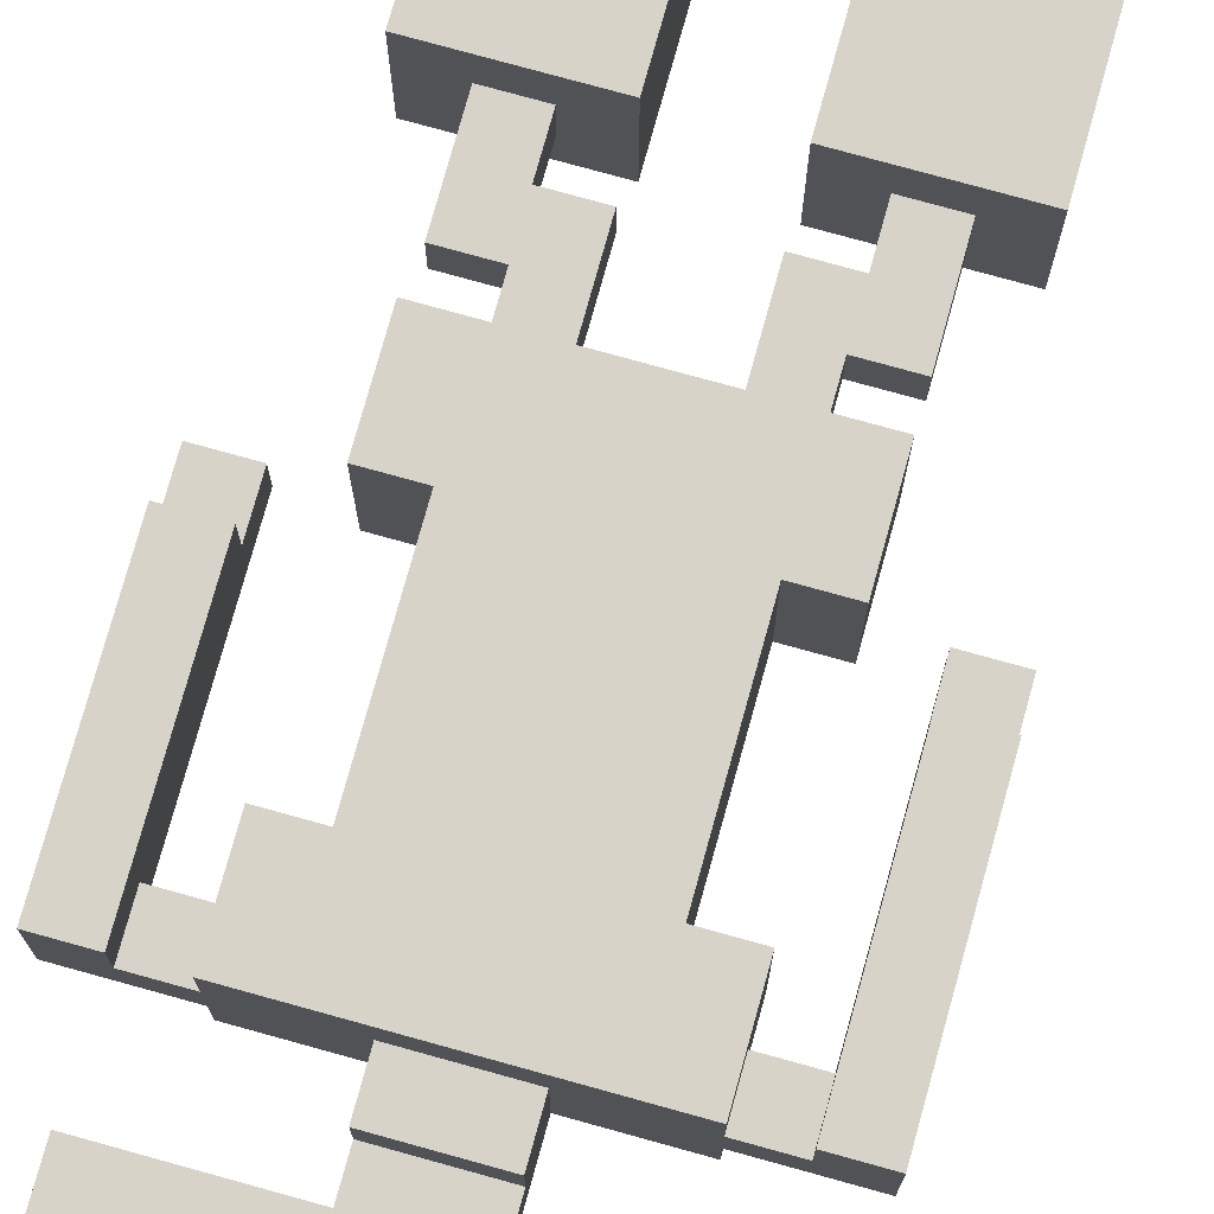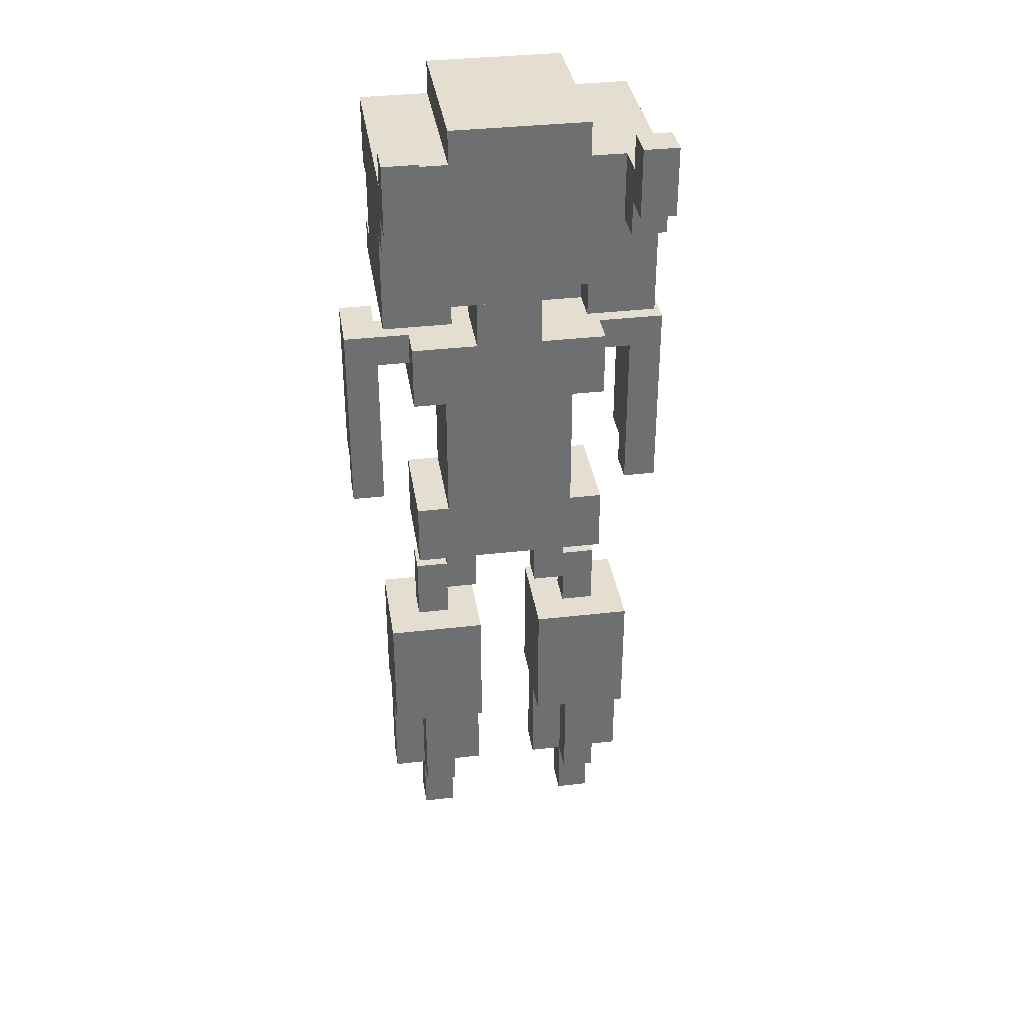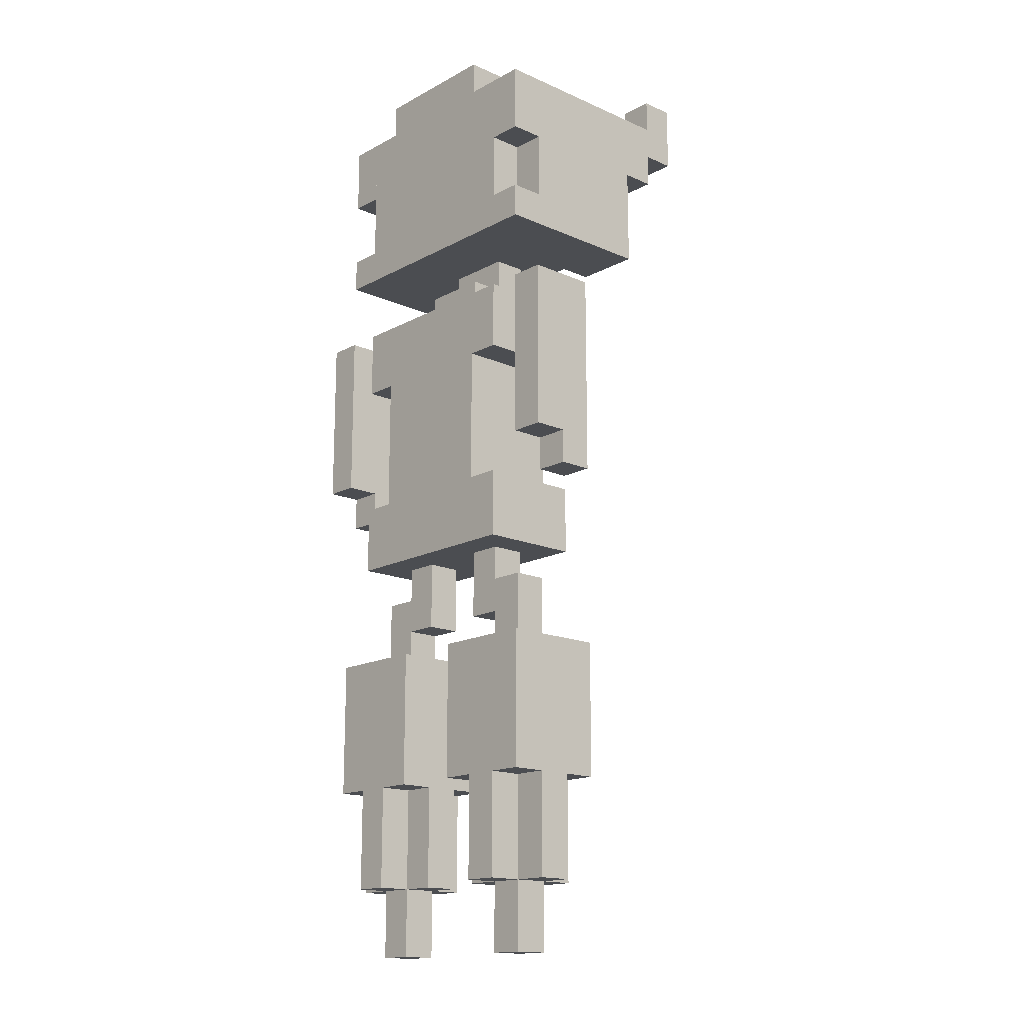
<metadata>
{"format":"obj","ext":"obj","renderer":"f3d","projection":"perspective","resolution":1024,"background":"white","views":[{"elev":76.4,"azim":-164.5,"up":"+Z"},{"elev":35.8,"azim":171.3,"up":"+Y"},{"elev":-16.0,"azim":47.7,"up":"+Y"}]}
</metadata>
<code>
g Model
v -5 -1 -1
v -5 4 -1
v -5 4 -3
v -5 -1 -3
f 1 2 3 4
v -5 -2 -2
v -5 -1 -2
v -5 -1 -3
v -5 -2 -3
f 5 6 7 8
v -4 6 -2
v -4 11 -2
v -4 11 -6
v -4 6 -6
f 9 10 11 12
v -4 -11 -1
v -4 -7 -1
v -4 -7 -4
v -4 -11 -4
f 13 14 15 16
v -4 -14 -2
v -4 -11 -2
v -4 -11 -3
v -4 -14 -3
f 17 18 19 20
v -4 10 -7
v -4 12 -7
v -4 12 -8
v -4 10 -8
f 21 22 23 24
v -4 9 -6
v -4 11 -6
v -4 11 -7
v -4 9 -7
f 25 26 27 28
v -4 9 -1
v -4 11 -1
v -4 11 -2
v -4 9 -2
f 29 30 31 32
v -4 6 -1
v -4 7 -1
v -4 7 -2
v -4 6 -2
f 33 34 35 36
v -3 -4 -1
v -3 -2 -1
v -3 -2 -4
v -3 -4 -4
f 37 38 39 40
v -3 -14 -3
v -3 -11 -3
v -3 -11 -4
v -3 -14 -4
f 41 42 43 44
v -3 -14 -1
v -3 -11 -1
v -3 -11 -2
v -3 -14 -2
f 45 46 47 48
v -3 2 -3
v -3 4 -3
v -3 4 -4
v -3 2 -4
f 49 50 51 52
v -3 -16 -2
v -3 -14 -2
v -3 -14 -3
v -3 -16 -3
f 53 54 55 56
v -3 -7 -2
v -3 -5 -2
v -3 -5 -3
v -3 -7 -3
f 57 58 59 60
v -3 2 -1
v -3 3 -1
v -3 3 -3
v -3 2 -3
f 61 62 63 64
v -3 7 -1
v -3 9 -1
v -3 9 -2
v -3 7 -2
f 65 66 67 68
v -3 3 -1
v -3 4 -1
v -3 4 -2
v -3 3 -2
f 69 70 71 72
v -2 -2 -1
v -2 2 -1
v -2 2 -4
v -2 -2 -4
f 73 74 75 76
v -2 11 -1
v -2 12 -1
v -2 12 -6
v -2 11 -6
f 77 78 79 80
v -2 -5 -2
v -2 -4 -2
v -2 -4 -3
v -2 -5 -3
f 81 82 83 84
v -1 4 -3
v -1 6 -3
v -1 6 -4
v -1 4 -4
f 85 86 87 88
v -1 4 -2
v -1 5 -2
v -1 5 -3
v -1 4 -3
f 89 90 91 92
v 1 -11 -1
v 1 -7 -1
v 1 -7 -4
v 1 -11 -4
f 93 94 95 96
v 1 -14 -2
v 1 -11 -2
v 1 -11 -3
v 1 -14 -3
f 97 98 99 100
v 1 -6 -2
v 1 -4 -2
v 1 -4 -3
v 1 -6 -3
f 101 102 103 104
v 2 -14 -3
v 2 -11 -3
v 2 -11 -4
v 2 -14 -4
f 105 106 107 108
v 2 -14 -1
v 2 -11 -1
v 2 -11 -2
v 2 -14 -2
f 109 110 111 112
v 2 -16 -2
v 2 -14 -2
v 2 -14 -3
v 2 -16 -3
f 113 114 115 116
v 2 6 -5
v 2 7 -5
v 2 7 -6
v 2 6 -6
f 117 118 119 120
v 2 -7 -2
v 2 -6 -2
v 2 -6 -3
v 2 -7 -3
f 121 122 123 124
v 3 10 -7
v 3 12 -7
v 3 12 -8
v 3 10 -8
f 125 126 127 128
v 3 9 -6
v 3 11 -6
v 3 11 -7
v 3 9 -7
f 129 130 131 132
v 4 -1 -1
v 4 3 -1
v 4 3 -3
v 4 -1 -3
f 133 134 135 136
v 4 -2 -2
v 4 -1 -2
v 4 -1 -3
v 4 -2 -3
f 137 138 139 140
v 4 3 -1
v 4 4 -1
v 4 4 -2
v 4 3 -2
f 141 142 143 144
v -4 -1 -3
v -4 3 -3
v -4 3 -1
v -4 -1 -1
f 145 146 147 148
v -4 -2 -3
v -4 -1 -3
v -4 -1 -2
v -4 -2 -2
f 149 150 151 152
v -4 3 -2
v -4 4 -2
v -4 4 -1
v -4 3 -1
f 153 154 155 156
v -3 10 -8
v -3 12 -8
v -3 12 -7
v -3 10 -7
f 157 158 159 160
v -3 9 -7
v -3 11 -7
v -3 11 -6
v -3 9 -6
f 161 162 163 164
v -2 -14 -4
v -2 -11 -4
v -2 -11 -3
v -2 -14 -3
f 165 166 167 168
v -2 -14 -2
v -2 -11 -2
v -2 -11 -1
v -2 -14 -1
f 169 170 171 172
v -2 -16 -3
v -2 -14 -3
v -2 -14 -2
v -2 -16 -2
f 173 174 175 176
v -2 6 -6
v -2 7 -6
v -2 7 -5
v -2 6 -5
f 177 178 179 180
v -2 -7 -3
v -2 -6 -3
v -2 -6 -2
v -2 -7 -2
f 181 182 183 184
v -1 -11 -4
v -1 -7 -4
v -1 -7 -1
v -1 -11 -1
f 185 186 187 188
v -1 -14 -3
v -1 -11 -3
v -1 -11 -2
v -1 -14 -2
f 189 190 191 192
v -1 -6 -3
v -1 -4 -3
v -1 -4 -2
v -1 -6 -2
f 193 194 195 196
v 1 4 -4
v 1 6 -4
v 1 6 -3
v 1 4 -3
f 197 198 199 200
v 1 4 -3
v 1 5 -3
v 1 5 -2
v 1 4 -2
f 201 202 203 204
v 2 -2 -4
v 2 2 -4
v 2 2 -1
v 2 -2 -1
f 205 206 207 208
v 2 11 -6
v 2 12 -6
v 2 12 -1
v 2 11 -1
f 209 210 211 212
v 2 -5 -3
v 2 -4 -3
v 2 -4 -2
v 2 -5 -2
f 213 214 215 216
v 3 -4 -4
v 3 -2 -4
v 3 -2 -1
v 3 -4 -1
f 217 218 219 220
v 3 -14 -4
v 3 -11 -4
v 3 -11 -3
v 3 -14 -3
f 221 222 223 224
v 3 -14 -2
v 3 -11 -2
v 3 -11 -1
v 3 -14 -1
f 225 226 227 228
v 3 2 -4
v 3 4 -4
v 3 4 -3
v 3 2 -3
f 229 230 231 232
v 3 -16 -3
v 3 -14 -3
v 3 -14 -2
v 3 -16 -2
f 233 234 235 236
v 3 -7 -3
v 3 -5 -3
v 3 -5 -2
v 3 -7 -2
f 237 238 239 240
v 3 2 -3
v 3 3 -3
v 3 3 -1
v 3 2 -1
f 241 242 243 244
v 3 7 -2
v 3 9 -2
v 3 9 -1
v 3 7 -1
f 245 246 247 248
v 3 3 -2
v 3 4 -2
v 3 4 -1
v 3 3 -1
f 249 250 251 252
v 4 6 -6
v 4 11 -6
v 4 11 -2
v 4 6 -2
f 253 254 255 256
v 4 -11 -4
v 4 -7 -4
v 4 -7 -1
v 4 -11 -1
f 257 258 259 260
v 4 -14 -3
v 4 -11 -3
v 4 -11 -2
v 4 -14 -2
f 261 262 263 264
v 4 10 -8
v 4 12 -8
v 4 12 -7
v 4 10 -7
f 265 266 267 268
v 4 9 -7
v 4 11 -7
v 4 11 -6
v 4 9 -6
f 269 270 271 272
v 4 9 -2
v 4 11 -2
v 4 11 -1
v 4 9 -1
f 273 274 275 276
v 4 6 -2
v 4 7 -2
v 4 7 -1
v 4 6 -1
f 277 278 279 280
v 5 -1 -3
v 5 4 -3
v 5 4 -1
v 5 -1 -1
f 281 282 283 284
v 5 -2 -3
v 5 -1 -3
v 5 -1 -2
v 5 -2 -2
f 285 286 287 288
v -3 -16 -3
v -2 -16 -3
v -2 -16 -2
v -3 -16 -2
f 289 290 291 292
v 2 -16 -3
v 3 -16 -3
v 3 -16 -2
v 2 -16 -2
f 293 294 295 296
v -3 -14 -4
v -2 -14 -4
v -2 -14 -3
v -3 -14 -3
f 297 298 299 300
v 2 -14 -4
v 3 -14 -4
v 3 -14 -3
v 2 -14 -3
f 301 302 303 304
v -4 -14 -3
v -3 -14 -3
v -3 -14 -2
v -4 -14 -2
f 305 306 307 308
v -2 -14 -3
v -1 -14 -3
v -1 -14 -2
v -2 -14 -2
f 309 310 311 312
v 1 -14 -3
v 2 -14 -3
v 2 -14 -2
v 1 -14 -2
f 313 314 315 316
v 3 -14 -3
v 4 -14 -3
v 4 -14 -2
v 3 -14 -2
f 317 318 319 320
v -3 -14 -2
v -2 -14 -2
v -2 -14 -1
v -3 -14 -1
f 321 322 323 324
v 2 -14 -2
v 3 -14 -2
v 3 -14 -1
v 2 -14 -1
f 325 326 327 328
v -4 -11 -4
v -3 -11 -4
v -3 -11 -3
v -4 -11 -3
f 329 330 331 332
v -2 -11 -4
v -1 -11 -4
v -1 -11 -3
v -2 -11 -3
f 333 334 335 336
v 1 -11 -4
v 2 -11 -4
v 2 -11 -3
v 1 -11 -3
f 337 338 339 340
v 3 -11 -4
v 4 -11 -4
v 4 -11 -3
v 3 -11 -3
f 341 342 343 344
v -4 -11 -2
v -3 -11 -2
v -3 -11 -1
v -4 -11 -1
f 345 346 347 348
v -2 -11 -2
v -1 -11 -2
v -1 -11 -1
v -2 -11 -1
f 349 350 351 352
v 1 -11 -2
v 2 -11 -2
v 2 -11 -1
v 1 -11 -1
f 353 354 355 356
v 3 -11 -2
v 4 -11 -2
v 4 -11 -1
v 3 -11 -1
f 357 358 359 360
v -2 -6 -3
v -1 -6 -3
v -1 -6 -2
v -2 -6 -2
f 361 362 363 364
v 1 -6 -3
v 2 -6 -3
v 2 -6 -2
v 1 -6 -2
f 365 366 367 368
v -3 -4 -4
v 3 -4 -4
v 3 -4 -3
v -3 -4 -3
f 369 370 371 372
v -3 -4 -2
v 3 -4 -2
v 3 -4 -1
v -3 -4 -1
f 373 374 375 376
v -1 -4 -3
v 1 -4 -3
v 1 -4 -2
v -1 -4 -2
f 377 378 379 380
v -3 -4 -3
v -2 -4 -3
v -2 -4 -2
v -3 -4 -2
f 381 382 383 384
v 2 -4 -3
v 3 -4 -3
v 3 -4 -2
v 2 -4 -2
f 385 386 387 388
v -5 -2 -3
v -4 -2 -3
v -4 -2 -2
v -5 -2 -2
f 389 390 391 392
v 4 -2 -3
v 5 -2 -3
v 5 -2 -2
v 4 -2 -2
f 393 394 395 396
v -5 -1 -2
v -4 -1 -2
v -4 -1 -1
v -5 -1 -1
f 397 398 399 400
v 4 -1 -2
v 5 -1 -2
v 5 -1 -1
v 4 -1 -1
f 401 402 403 404
v -3 2 -4
v -2 2 -4
v -2 2 -1
v -3 2 -1
f 405 406 407 408
v 2 2 -4
v 3 2 -4
v 3 2 -1
v 2 2 -1
f 409 410 411 412
v -4 3 -3
v -3 3 -3
v -3 3 -2
v -4 3 -2
f 413 414 415 416
v 3 3 -3
v 4 3 -3
v 4 3 -2
v 3 3 -2
f 417 418 419 420
v -4 6 -3
v 4 6 -3
v 4 6 -1
v -4 6 -1
f 421 422 423 424
v -4 6 -5
v 4 6 -5
v 4 6 -4
v -4 6 -4
f 425 426 427 428
v -4 6 -4
v -1 6 -4
v -1 6 -3
v -4 6 -3
f 429 430 431 432
v 1 6 -4
v 4 6 -4
v 4 6 -3
v 1 6 -3
f 433 434 435 436
v -4 6 -6
v -2 6 -6
v -2 6 -5
v -4 6 -5
f 437 438 439 440
v 2 6 -6
v 4 6 -6
v 4 6 -5
v 2 6 -5
f 441 442 443 444
v -2 7 -6
v 2 7 -6
v 2 7 -5
v -2 7 -5
f 445 446 447 448
v -4 9 -7
v -3 9 -7
v -3 9 -6
v -4 9 -6
f 449 450 451 452
v 3 9 -7
v 4 9 -7
v 4 9 -6
v 3 9 -6
f 453 454 455 456
v -4 9 -2
v -3 9 -2
v -3 9 -1
v -4 9 -1
f 457 458 459 460
v 3 9 -2
v 4 9 -2
v 4 9 -1
v 3 9 -1
f 461 462 463 464
v -4 10 -8
v -3 10 -8
v -3 10 -7
v -4 10 -7
f 465 466 467 468
v 3 10 -8
v 4 10 -8
v 4 10 -7
v 3 10 -7
f 469 470 471 472
v -4 -7 -3
v -1 -7 -3
v -1 -7 -4
v -4 -7 -4
f 473 474 475 476
v 1 -7 -3
v 4 -7 -3
v 4 -7 -4
v 1 -7 -4
f 477 478 479 480
v -4 -7 -1
v -1 -7 -1
v -1 -7 -2
v -4 -7 -2
f 481 482 483 484
v 1 -7 -1
v 4 -7 -1
v 4 -7 -2
v 1 -7 -2
f 485 486 487 488
v -4 -7 -2
v -3 -7 -2
v -3 -7 -3
v -4 -7 -3
f 489 490 491 492
v -2 -7 -2
v -1 -7 -2
v -1 -7 -3
v -2 -7 -3
f 493 494 495 496
v 1 -7 -2
v 2 -7 -2
v 2 -7 -3
v 1 -7 -3
f 497 498 499 500
v 3 -7 -2
v 4 -7 -2
v 4 -7 -3
v 3 -7 -3
f 501 502 503 504
v -3 -5 -2
v -2 -5 -2
v -2 -5 -3
v -3 -5 -3
f 505 506 507 508
v 2 -5 -2
v 3 -5 -2
v 3 -5 -3
v 2 -5 -3
f 509 510 511 512
v -3 -2 -1
v -2 -2 -1
v -2 -2 -4
v -3 -2 -4
f 513 514 515 516
v 2 -2 -1
v 3 -2 -1
v 3 -2 -4
v 2 -2 -4
f 517 518 519 520
v -3 4 -1
v -1 4 -1
v -1 4 -4
v -3 4 -4
f 521 522 523 524
v 1 4 -1
v 3 4 -1
v 3 4 -4
v 1 4 -4
f 525 526 527 528
v -5 4 -2
v -3 4 -2
v -3 4 -3
v -5 4 -3
f 529 530 531 532
v 3 4 -2
v 5 4 -2
v 5 4 -3
v 3 4 -3
f 533 534 535 536
v -1 4 -1
v 1 4 -1
v 1 4 -2
v -1 4 -2
f 537 538 539 540
v -5 4 -1
v -4 4 -1
v -4 4 -2
v -5 4 -2
f 541 542 543 544
v 4 4 -1
v 5 4 -1
v 5 4 -2
v 4 4 -2
f 545 546 547 548
v -1 5 -2
v 1 5 -2
v 1 5 -3
v -1 5 -3
f 549 550 551 552
v -4 7 -1
v -3 7 -1
v -3 7 -2
v -4 7 -2
f 553 554 555 556
v 3 7 -1
v 4 7 -1
v 4 7 -2
v 3 7 -2
f 557 558 559 560
v -4 11 -1
v -2 11 -1
v -2 11 -6
v -4 11 -6
f 561 562 563 564
v 2 11 -1
v 4 11 -1
v 4 11 -6
v 2 11 -6
f 565 566 567 568
v -4 11 -6
v -3 11 -6
v -3 11 -7
v -4 11 -7
f 569 570 571 572
v 3 11 -6
v 4 11 -6
v 4 11 -7
v 3 11 -7
f 573 574 575 576
v -2 12 -1
v 2 12 -1
v 2 12 -6
v -2 12 -6
f 577 578 579 580
v -4 12 -7
v -3 12 -7
v -3 12 -8
v -4 12 -8
f 581 582 583 584
v 3 12 -7
v 4 12 -7
v 4 12 -8
v 3 12 -8
f 585 586 587 588
v -4 12 -8
v -3 12 -8
v -3 10 -8
v -4 10 -8
f 589 590 591 592
v 3 12 -8
v 4 12 -8
v 4 10 -8
v 3 10 -8
f 593 594 595 596
v -4 10 -7
v -3 10 -7
v -3 9 -7
v -4 9 -7
f 597 598 599 600
v 3 10 -7
v 4 10 -7
v 4 9 -7
v 3 9 -7
f 601 602 603 604
v -4 9 -6
v 4 9 -6
v 4 7 -6
v -4 7 -6
f 605 606 607 608
v -3 11 -6
v 3 11 -6
v 3 9 -6
v -3 9 -6
f 609 610 611 612
v -2 12 -6
v 2 12 -6
v 2 11 -6
v -2 11 -6
f 613 614 615 616
v -4 7 -6
v -2 7 -6
v -2 6 -6
v -4 6 -6
f 617 618 619 620
v 2 7 -6
v 4 7 -6
v 4 6 -6
v 2 6 -6
f 621 622 623 624
v -2 7 -5
v 2 7 -5
v 2 6 -5
v -2 6 -5
f 625 626 627 628
v -2 4 -4
v 2 4 -4
v 2 -2 -4
v -2 -2 -4
f 629 630 631 632
v -4 -7 -4
v -1 -7 -4
v -1 -11 -4
v -4 -11 -4
f 633 634 635 636
v 1 -7 -4
v 4 -7 -4
v 4 -11 -4
v 1 -11 -4
f 637 638 639 640
v -3 -2 -4
v 3 -2 -4
v 3 -4 -4
v -3 -4 -4
f 641 642 643 644
v -1 6 -4
v 1 6 -4
v 1 4 -4
v -1 4 -4
f 645 646 647 648
v -3 -11 -4
v -2 -11 -4
v -2 -14 -4
v -3 -14 -4
f 649 650 651 652
v 2 -11 -4
v 3 -11 -4
v 3 -14 -4
v 2 -14 -4
f 653 654 655 656
v -3 4 -4
v -2 4 -4
v -2 2 -4
v -3 2 -4
f 657 658 659 660
v 2 4 -4
v 3 4 -4
v 3 2 -4
v 2 2 -4
f 661 662 663 664
v -5 4 -3
v -4 4 -3
v -4 -2 -3
v -5 -2 -3
f 665 666 667 668
v 4 4 -3
v 5 4 -3
v 5 -2 -3
v 4 -2 -3
f 669 670 671 672
v -4 -11 -3
v -3 -11 -3
v -3 -14 -3
v -4 -14 -3
f 673 674 675 676
v -2 -11 -3
v -1 -11 -3
v -1 -14 -3
v -2 -14 -3
f 677 678 679 680
v 1 -11 -3
v 2 -11 -3
v 2 -14 -3
v 1 -14 -3
f 681 682 683 684
v 3 -11 -3
v 4 -11 -3
v 4 -14 -3
v 3 -14 -3
f 685 686 687 688
v -3 -14 -3
v -2 -14 -3
v -2 -16 -3
v -3 -16 -3
f 689 690 691 692
v 2 -14 -3
v 3 -14 -3
v 3 -16 -3
v 2 -16 -3
f 693 694 695 696
v -3 -5 -3
v -2 -5 -3
v -2 -7 -3
v -3 -7 -3
f 697 698 699 700
v 2 -5 -3
v 3 -5 -3
v 3 -7 -3
v 2 -7 -3
f 701 702 703 704
v -2 -4 -3
v -1 -4 -3
v -1 -6 -3
v -2 -6 -3
f 705 706 707 708
v 1 -4 -3
v 2 -4 -3
v 2 -6 -3
v 1 -6 -3
f 709 710 711 712
v -4 4 -3
v -3 4 -3
v -3 3 -3
v -4 3 -3
f 713 714 715 716
v 3 4 -3
v 4 4 -3
v 4 3 -3
v 3 3 -3
f 717 718 719 720
v -4 11 -7
v -3 11 -7
v -3 12 -7
v -4 12 -7
f 721 722 723 724
v 3 11 -7
v 4 11 -7
v 4 12 -7
v 3 12 -7
f 725 726 727 728
v -1 5 -3
v 1 5 -3
v 1 6 -3
v -1 6 -3
f 729 730 731 732
v -4 -14 -2
v -3 -14 -2
v -3 -11 -2
v -4 -11 -2
f 733 734 735 736
v -2 -14 -2
v -1 -14 -2
v -1 -11 -2
v -2 -11 -2
f 737 738 739 740
v 1 -14 -2
v 2 -14 -2
v 2 -11 -2
v 1 -11 -2
f 741 742 743 744
v 3 -14 -2
v 4 -14 -2
v 4 -11 -2
v 3 -11 -2
f 745 746 747 748
v -3 -16 -2
v -2 -16 -2
v -2 -14 -2
v -3 -14 -2
f 749 750 751 752
v 2 -16 -2
v 3 -16 -2
v 3 -14 -2
v 2 -14 -2
f 753 754 755 756
v -3 -7 -2
v -2 -7 -2
v -2 -5 -2
v -3 -5 -2
f 757 758 759 760
v 2 -7 -2
v 3 -7 -2
v 3 -5 -2
v 2 -5 -2
f 761 762 763 764
v -2 -6 -2
v -1 -6 -2
v -1 -4 -2
v -2 -4 -2
f 765 766 767 768
v 1 -6 -2
v 2 -6 -2
v 2 -4 -2
v 1 -4 -2
f 769 770 771 772
v -1 4 -2
v 1 4 -2
v 1 5 -2
v -1 5 -2
f 773 774 775 776
v -4 7 -2
v -3 7 -2
v -3 9 -2
v -4 9 -2
f 777 778 779 780
v 3 7 -2
v 4 7 -2
v 4 9 -2
v 3 9 -2
f 781 782 783 784
v -5 -2 -2
v -4 -2 -2
v -4 -1 -2
v -5 -1 -2
f 785 786 787 788
v 4 -2 -2
v 5 -2 -2
v 5 -1 -2
v 4 -1 -2
f 789 790 791 792
v -4 3 -2
v -3 3 -2
v -3 4 -2
v -4 4 -2
f 793 794 795 796
v 3 3 -2
v 4 3 -2
v 4 4 -2
v 3 4 -2
f 797 798 799 800
v -2 -2 -1
v 2 -2 -1
v 2 4 -1
v -2 4 -1
f 801 802 803 804
v -3 7 -1
v 3 7 -1
v 3 11 -1
v -3 11 -1
f 805 806 807 808
v -4 -11 -1
v -1 -11 -1
v -1 -7 -1
v -4 -7 -1
f 809 810 811 812
v 1 -11 -1
v 4 -11 -1
v 4 -7 -1
v 1 -7 -1
f 813 814 815 816
v -3 -4 -1
v 3 -4 -1
v 3 -2 -1
v -3 -2 -1
f 817 818 819 820
v -4 6 -1
v 4 6 -1
v 4 7 -1
v -4 7 -1
f 821 822 823 824
v -5 -1 -1
v -4 -1 -1
v -4 4 -1
v -5 4 -1
f 825 826 827 828
v 4 -1 -1
v 5 -1 -1
v 5 4 -1
v 4 4 -1
f 829 830 831 832
v -2 11 -1
v 2 11 -1
v 2 12 -1
v -2 12 -1
f 833 834 835 836
v -3 -14 -1
v -2 -14 -1
v -2 -11 -1
v -3 -11 -1
f 837 838 839 840
v 2 -14 -1
v 3 -14 -1
v 3 -11 -1
v 2 -11 -1
f 841 842 843 844
v -3 2 -1
v -2 2 -1
v -2 4 -1
v -3 4 -1
f 845 846 847 848
v 2 2 -1
v 3 2 -1
v 3 4 -1
v 2 4 -1
f 849 850 851 852
v -4 9 -1
v -3 9 -1
v -3 11 -1
v -4 11 -1
f 853 854 855 856
v 3 9 -1
v 4 9 -1
v 4 11 -1
v 3 11 -1
f 857 858 859 860

</code>
